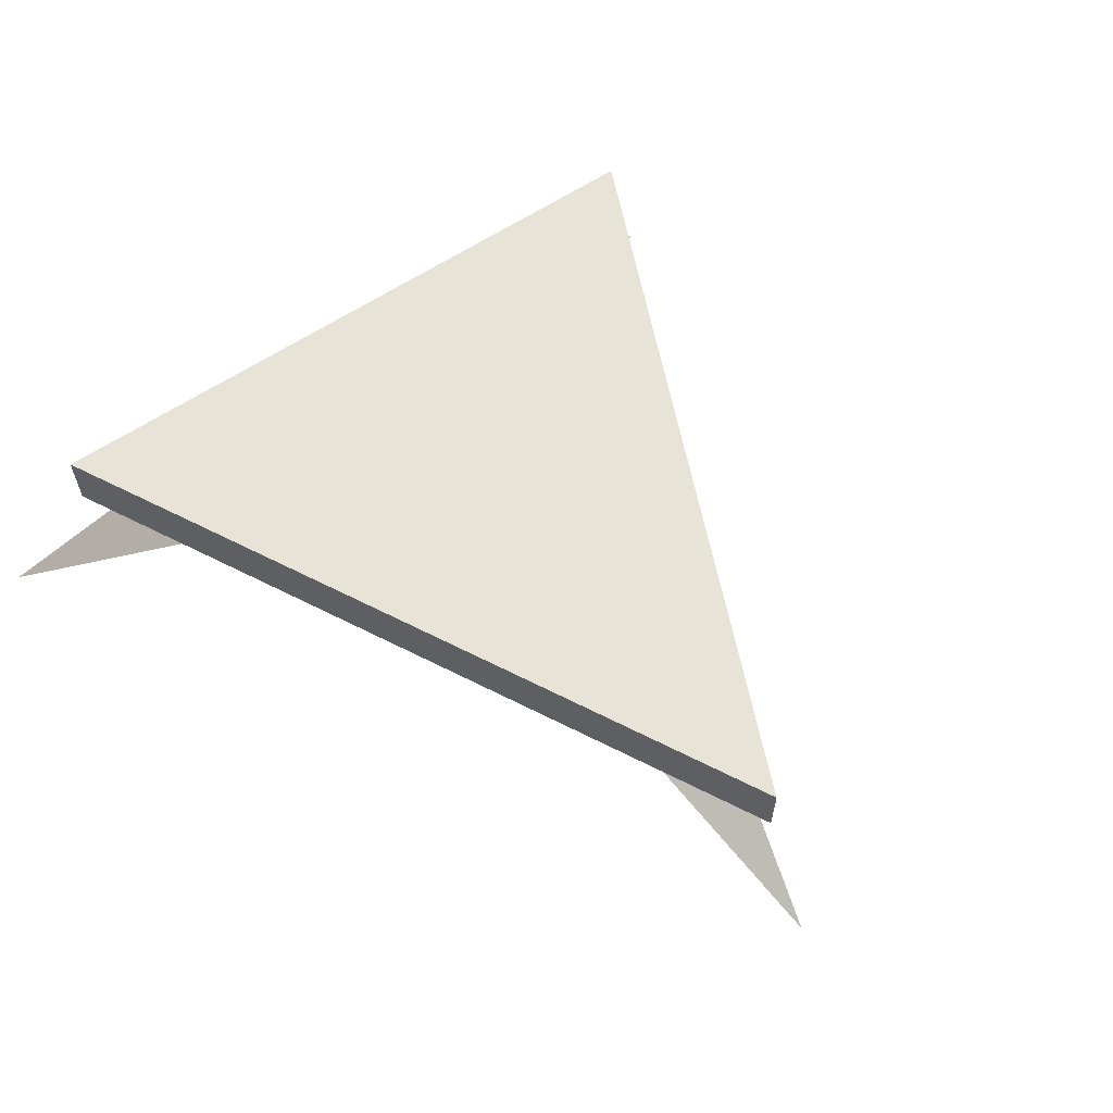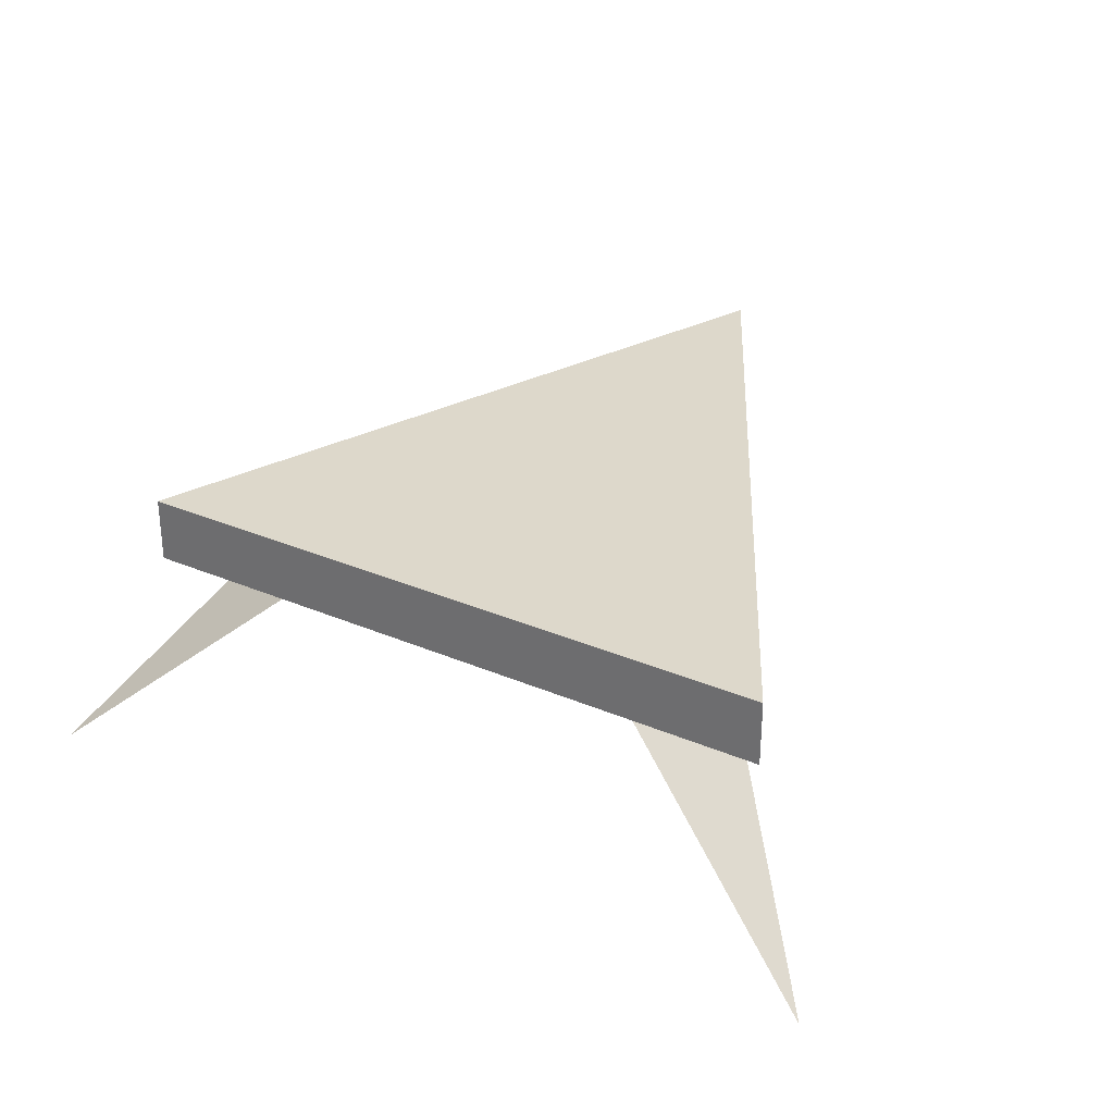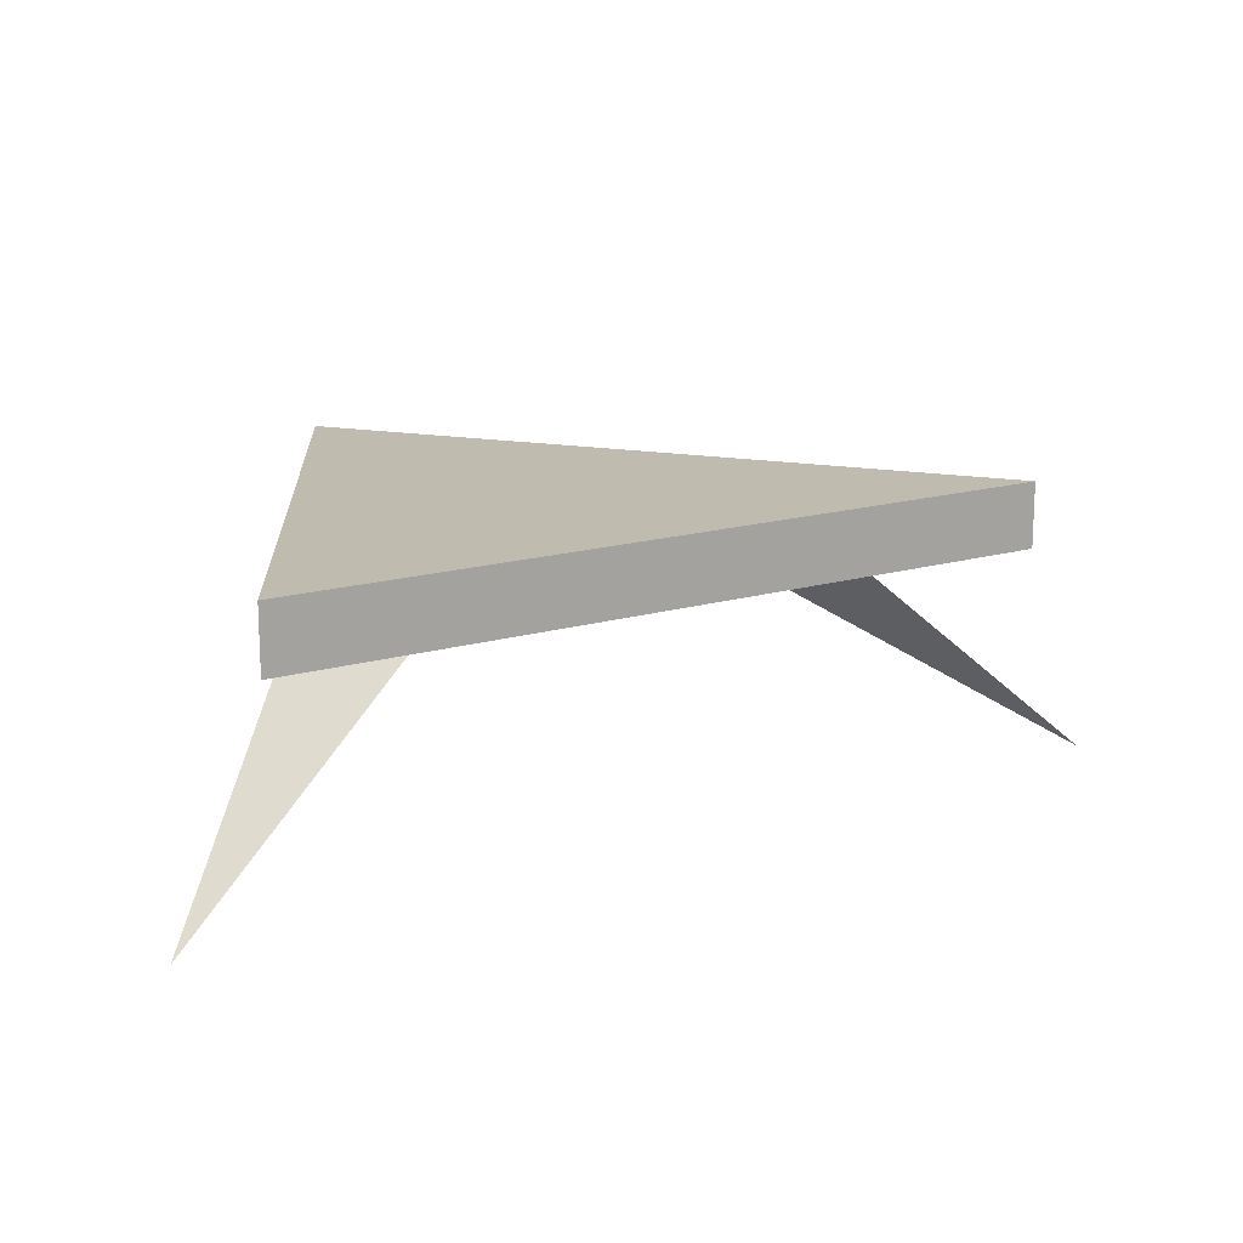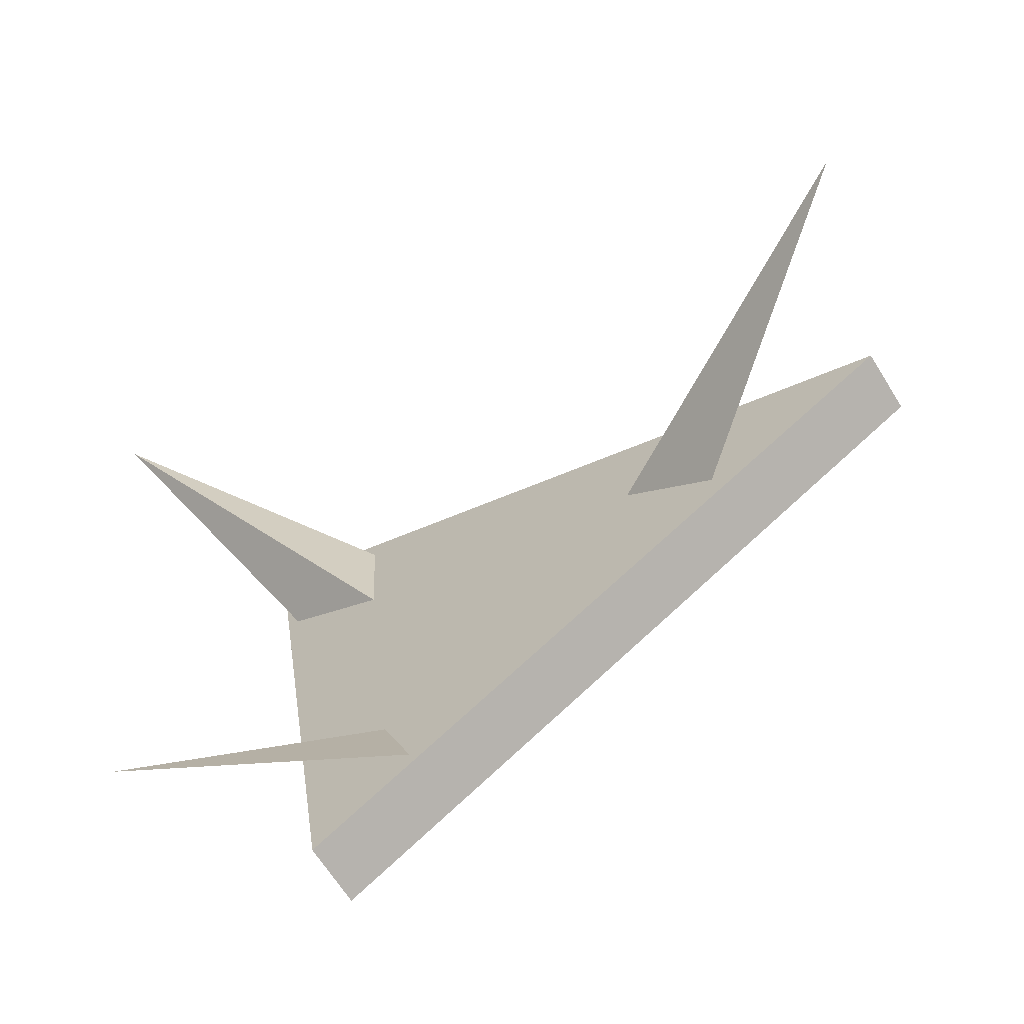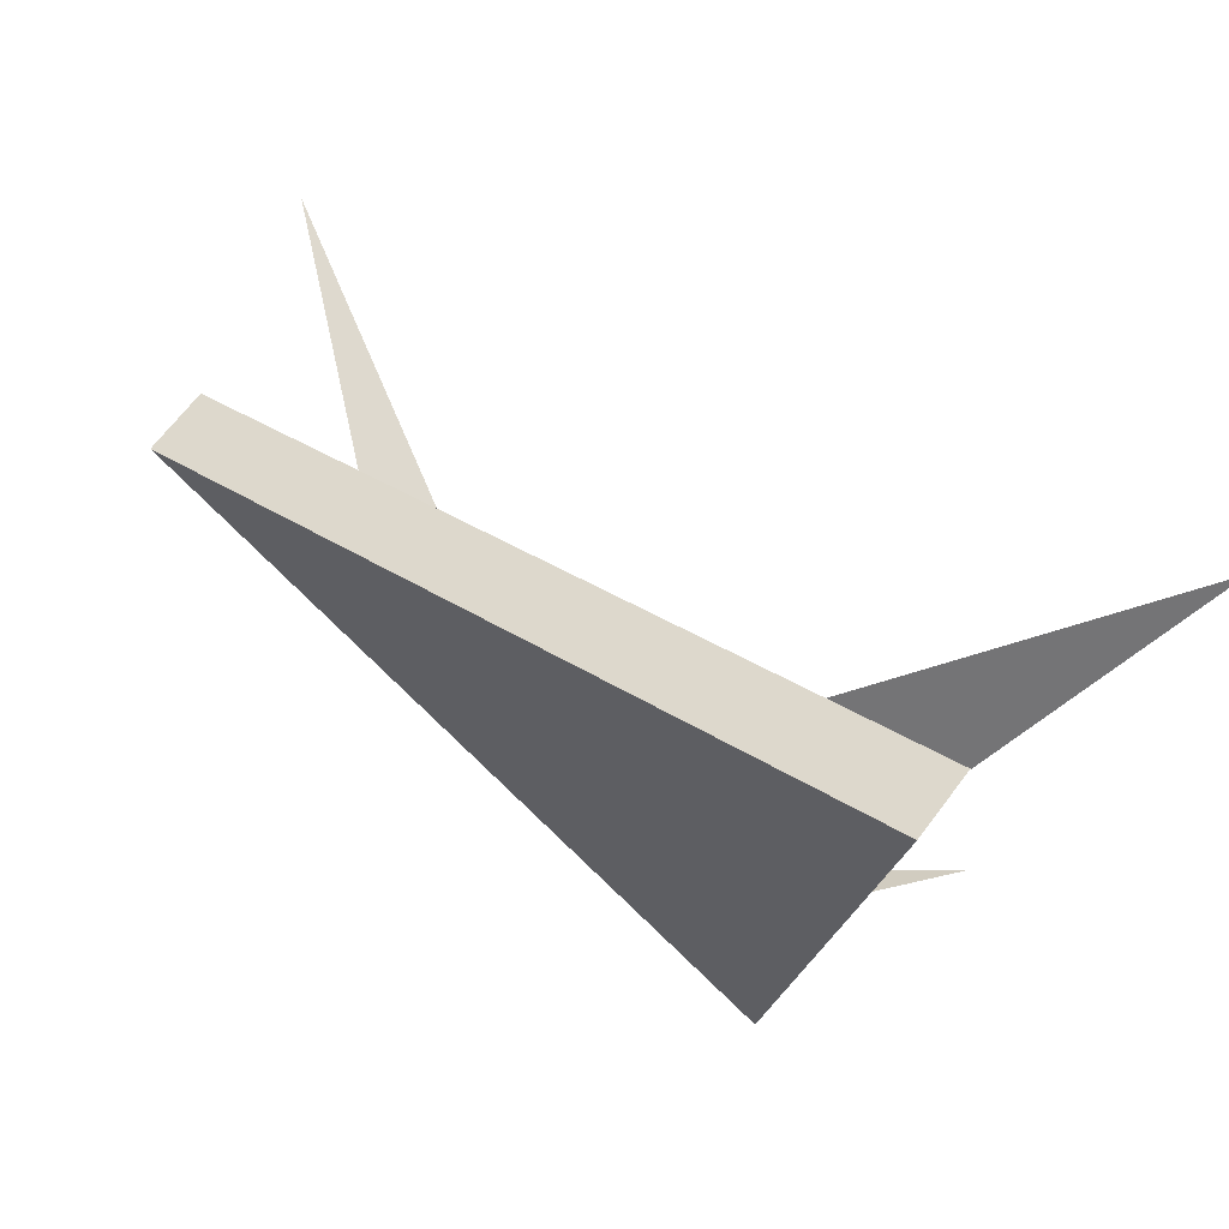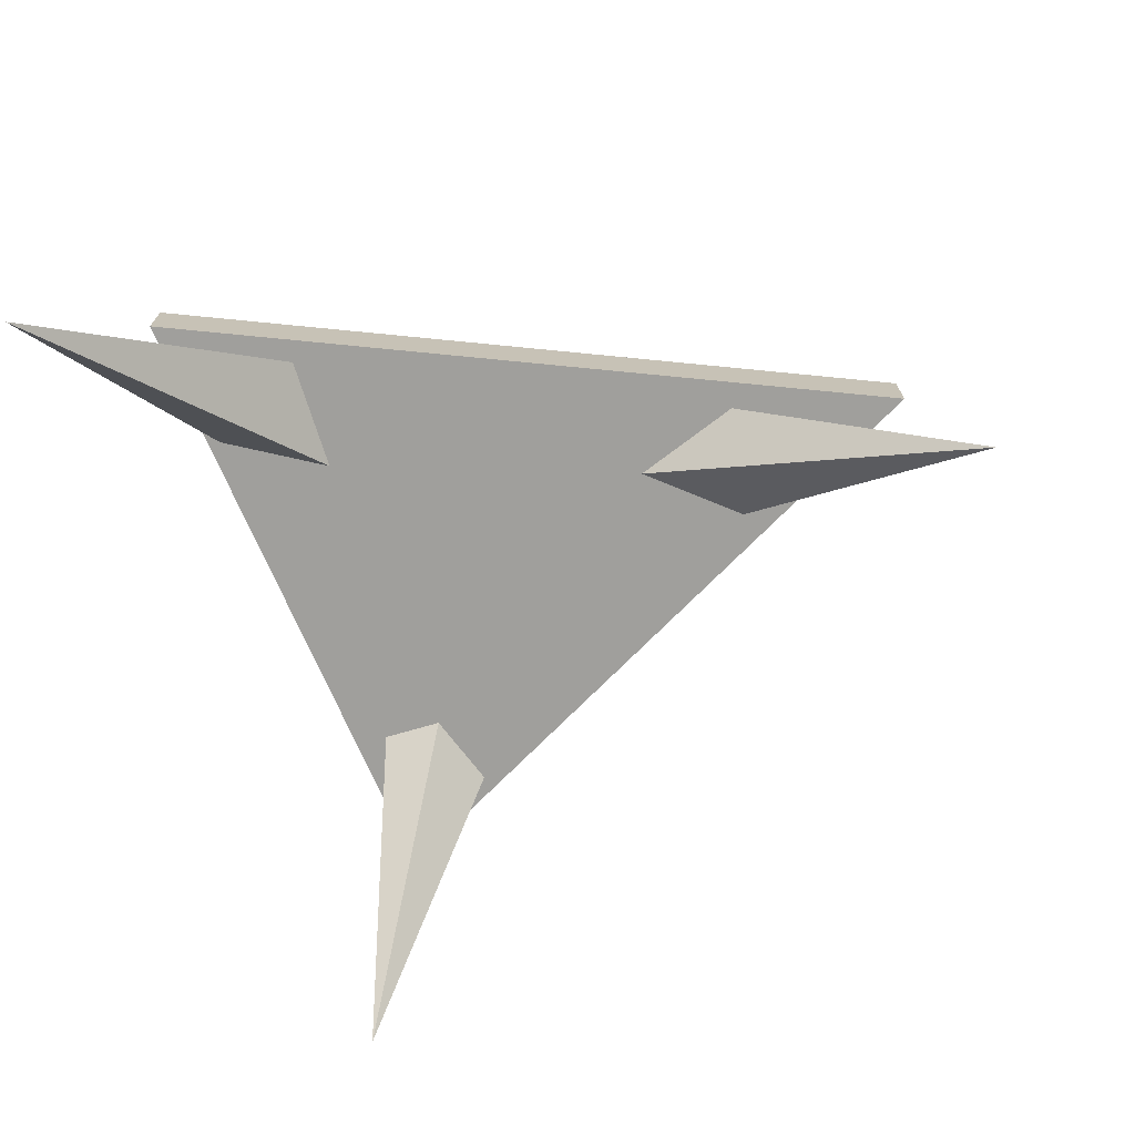
<metadata>
{"format":"obj","ext":"obj","renderer":"f3d","projection":"perspective","resolution":1024,"background":"white","views":[{"elev":62.0,"azim":47.5,"up":"+Y"},{"elev":31.3,"azim":-67.3,"up":"+Y"},{"elev":16.2,"azim":-11.4,"up":"+Y"},{"elev":-65.1,"azim":31.7,"up":"+Z"},{"elev":65.8,"azim":-143.3,"up":"+Z"},{"elev":-71.2,"azim":14.5,"up":"+Y"}]}
</metadata>
<code>
o Cylinder_Cylinder.002
v 0.854 0.5016 0.03574
v -0.3994 0.5016 -0.7222
v 0.854 0.3738 0.03574
v -0.5947 0.5016 0.5668
v -0.3994 0.3738 -0.7222
v -0.5947 0.3738 0.5668
v 0.4466 0.4003 -0.1328
v 0.2506 0.4003 0.01493
v 0.4765 0.4003 0.1108
v 0.97 -0.02584 0.01613
v -0.37 0.4003 -0.3877
v -0.2438 0.4003 -0.3837
v -0.1784 0.4003 -0.541
v -0.5181 -0.02584 -0.9114
v -0.3082 0.4003 0.4034
v -0.2969 0.4003 0.1583
v -0.5149 0.4003 0.2711
v -0.7567 -0.02584 0.7116
f 2 1 4
f 5 6 3
f 4 1 3 6
f 2 4 6 5
f 1 2 5 3
f 7 10 8
f 8 10 9
f 9 10 7
f 11 14 12
f 12 14 13
f 13 14 11
f 15 18 16
f 16 18 17
f 17 18 15

</code>
